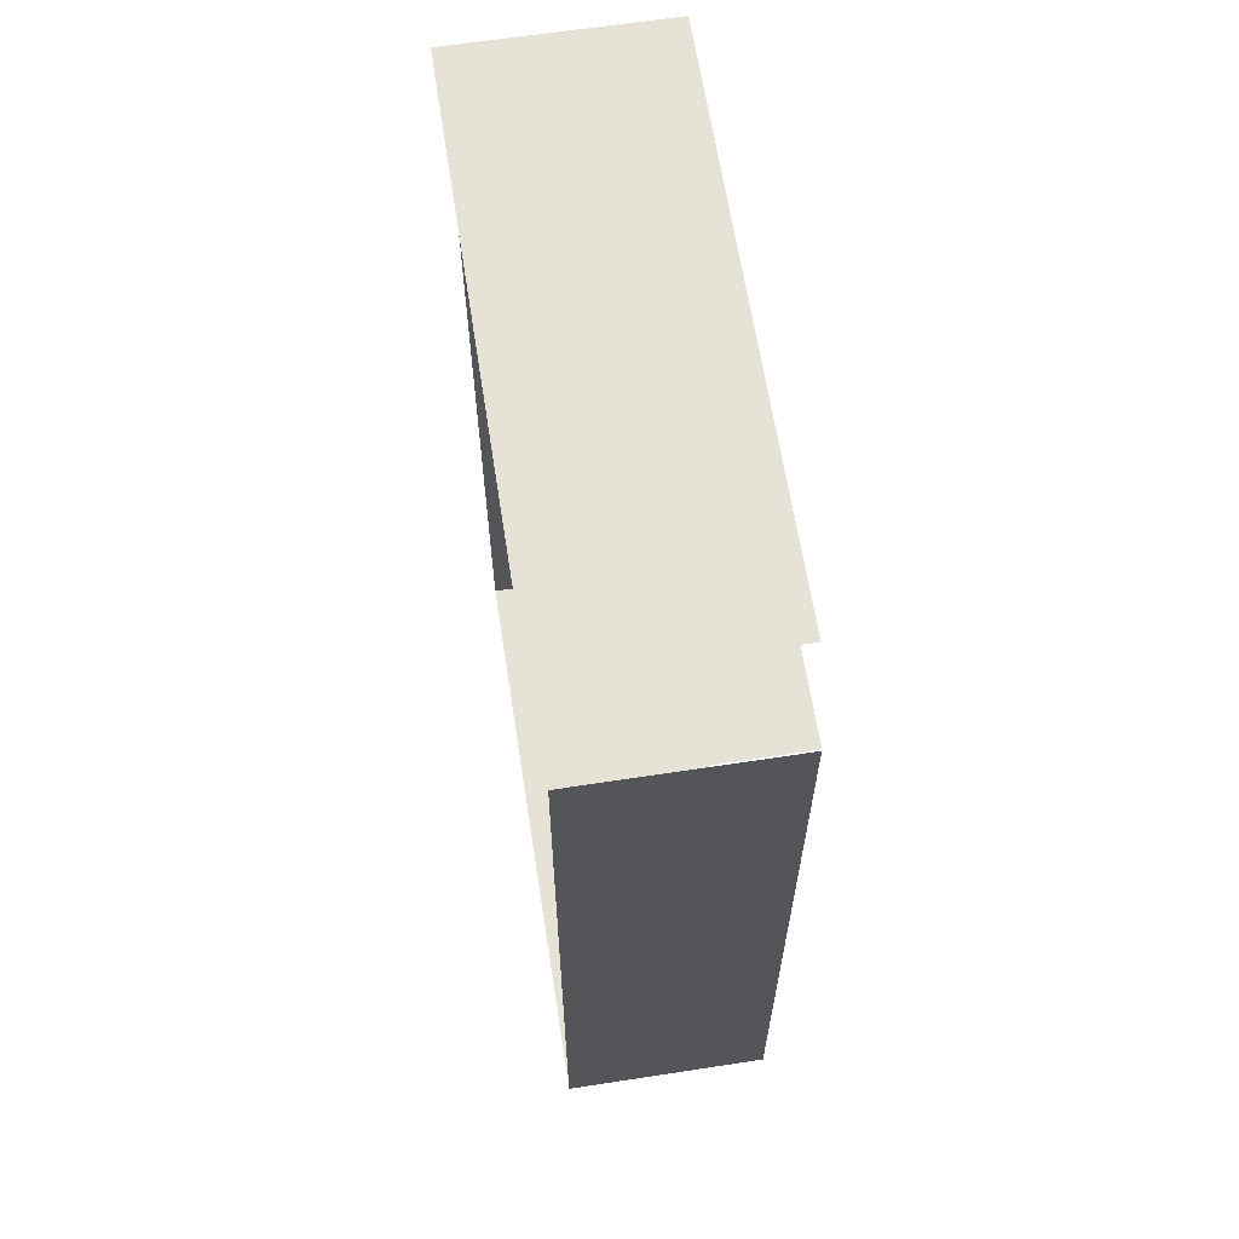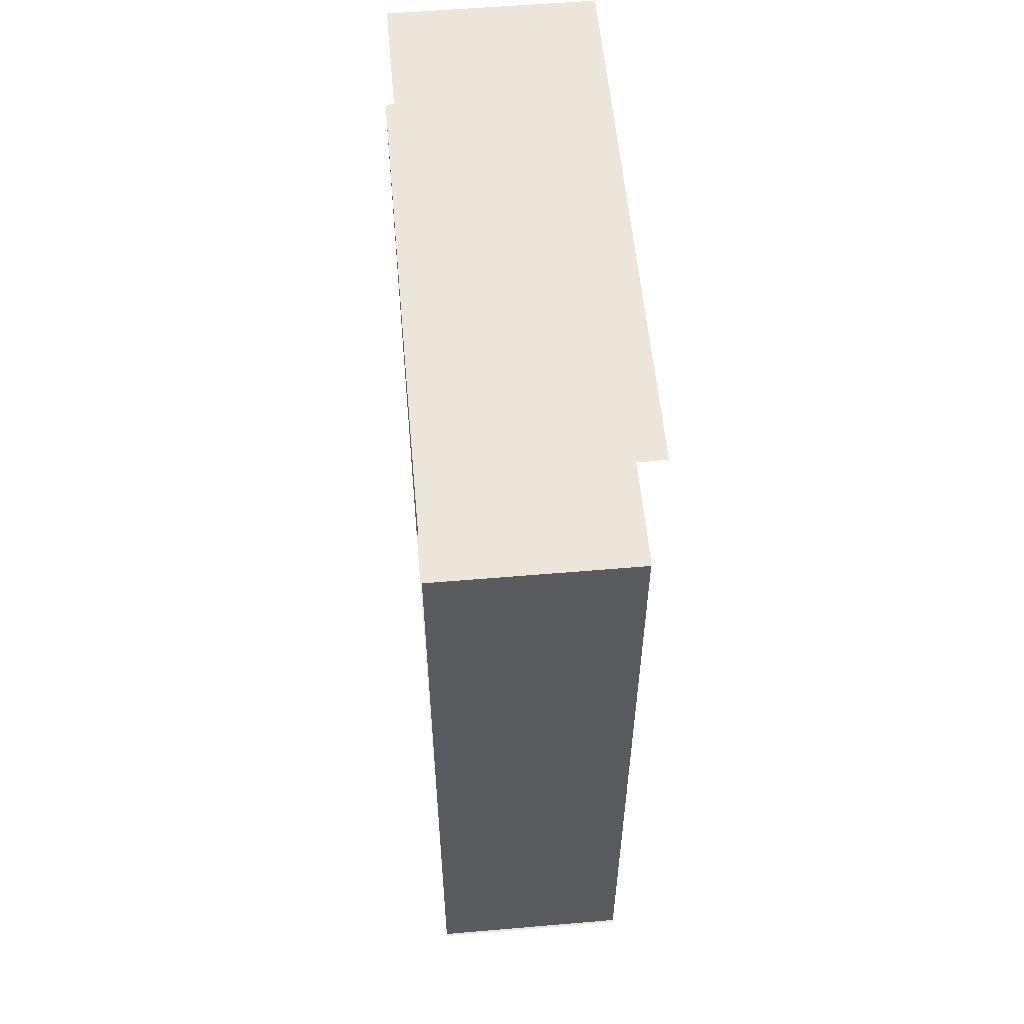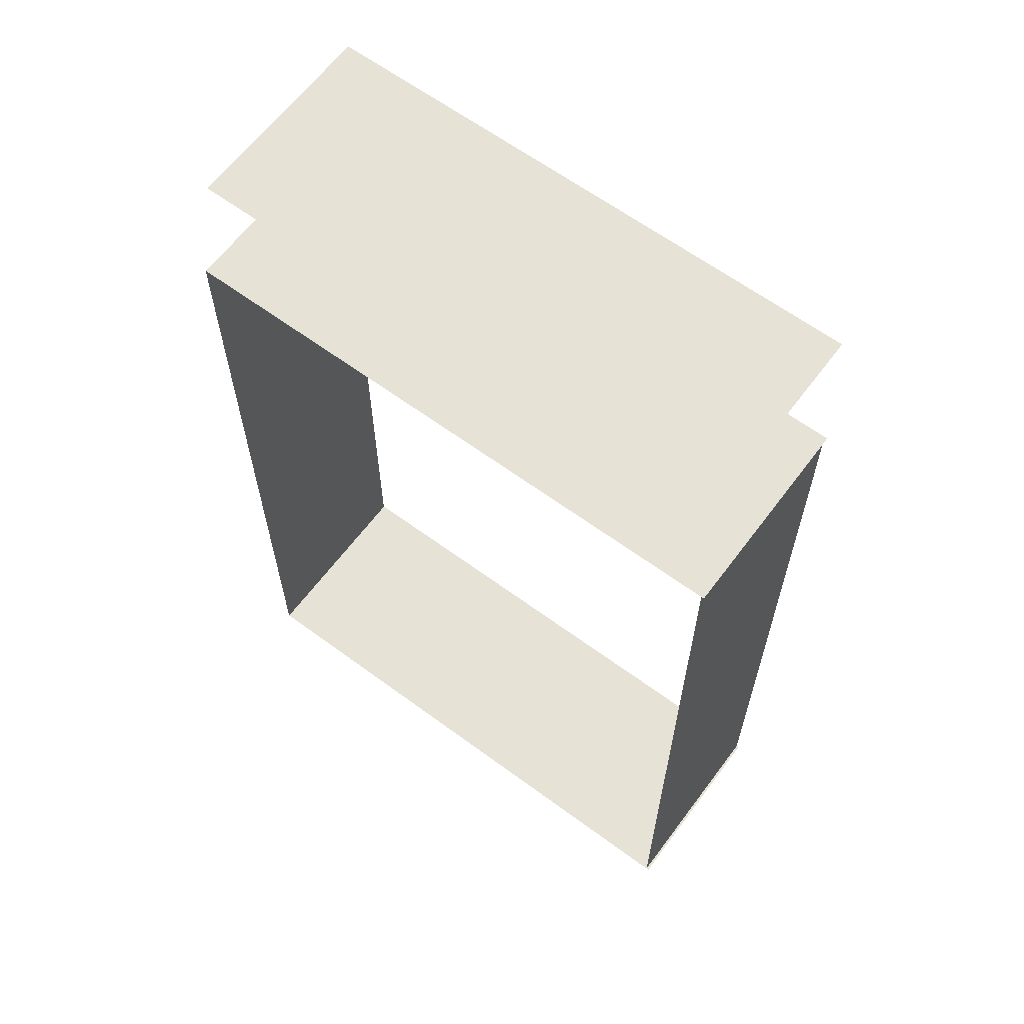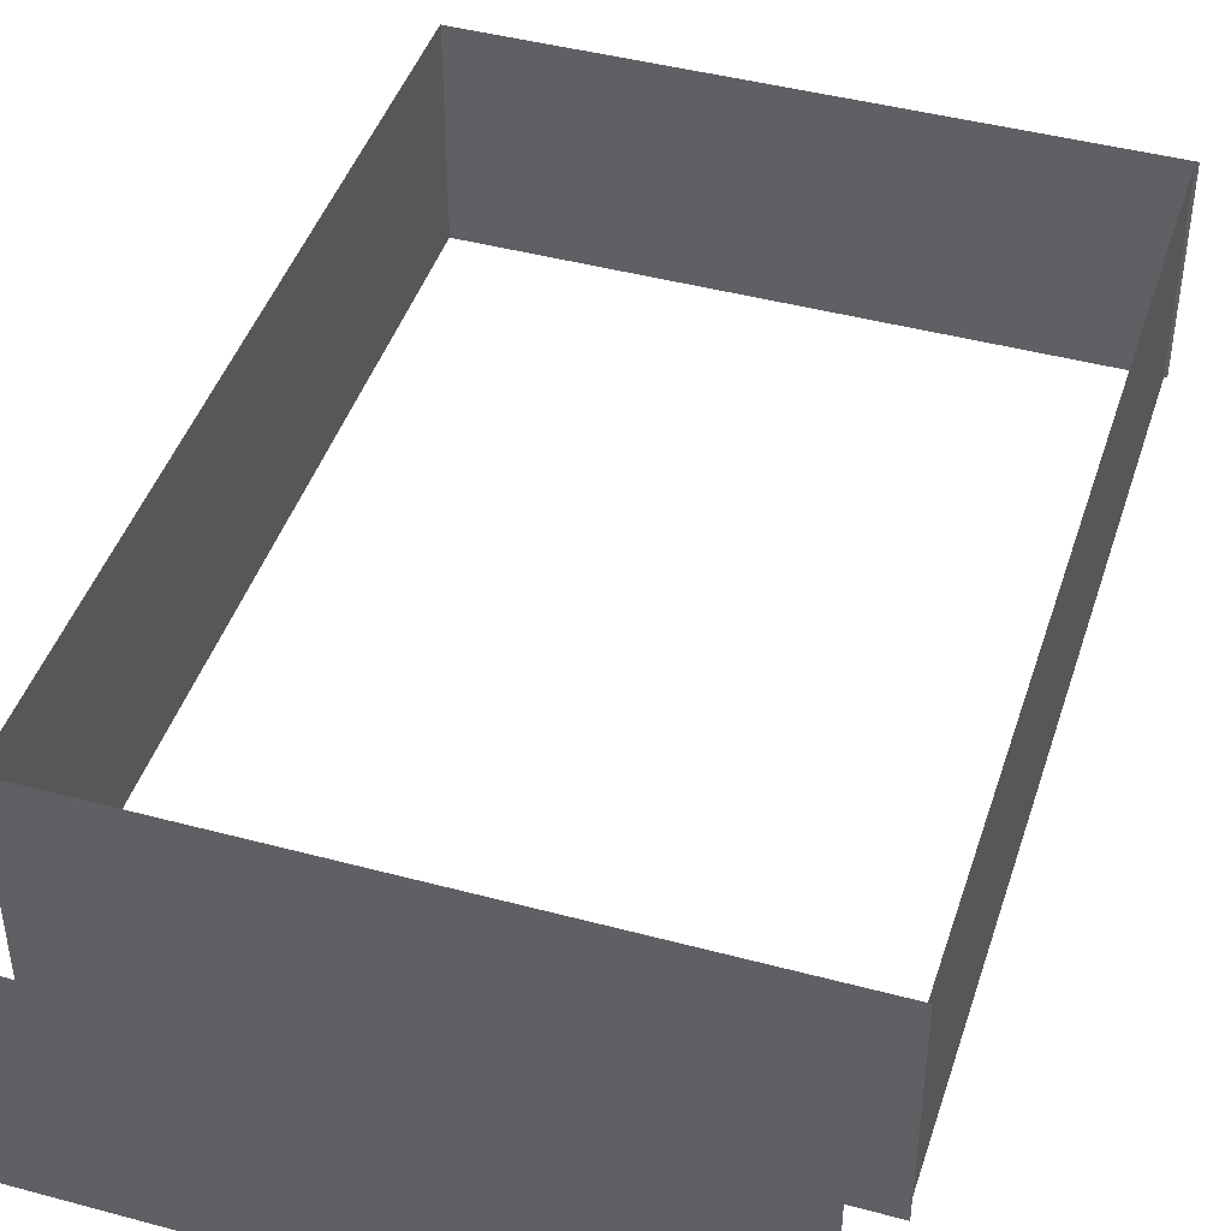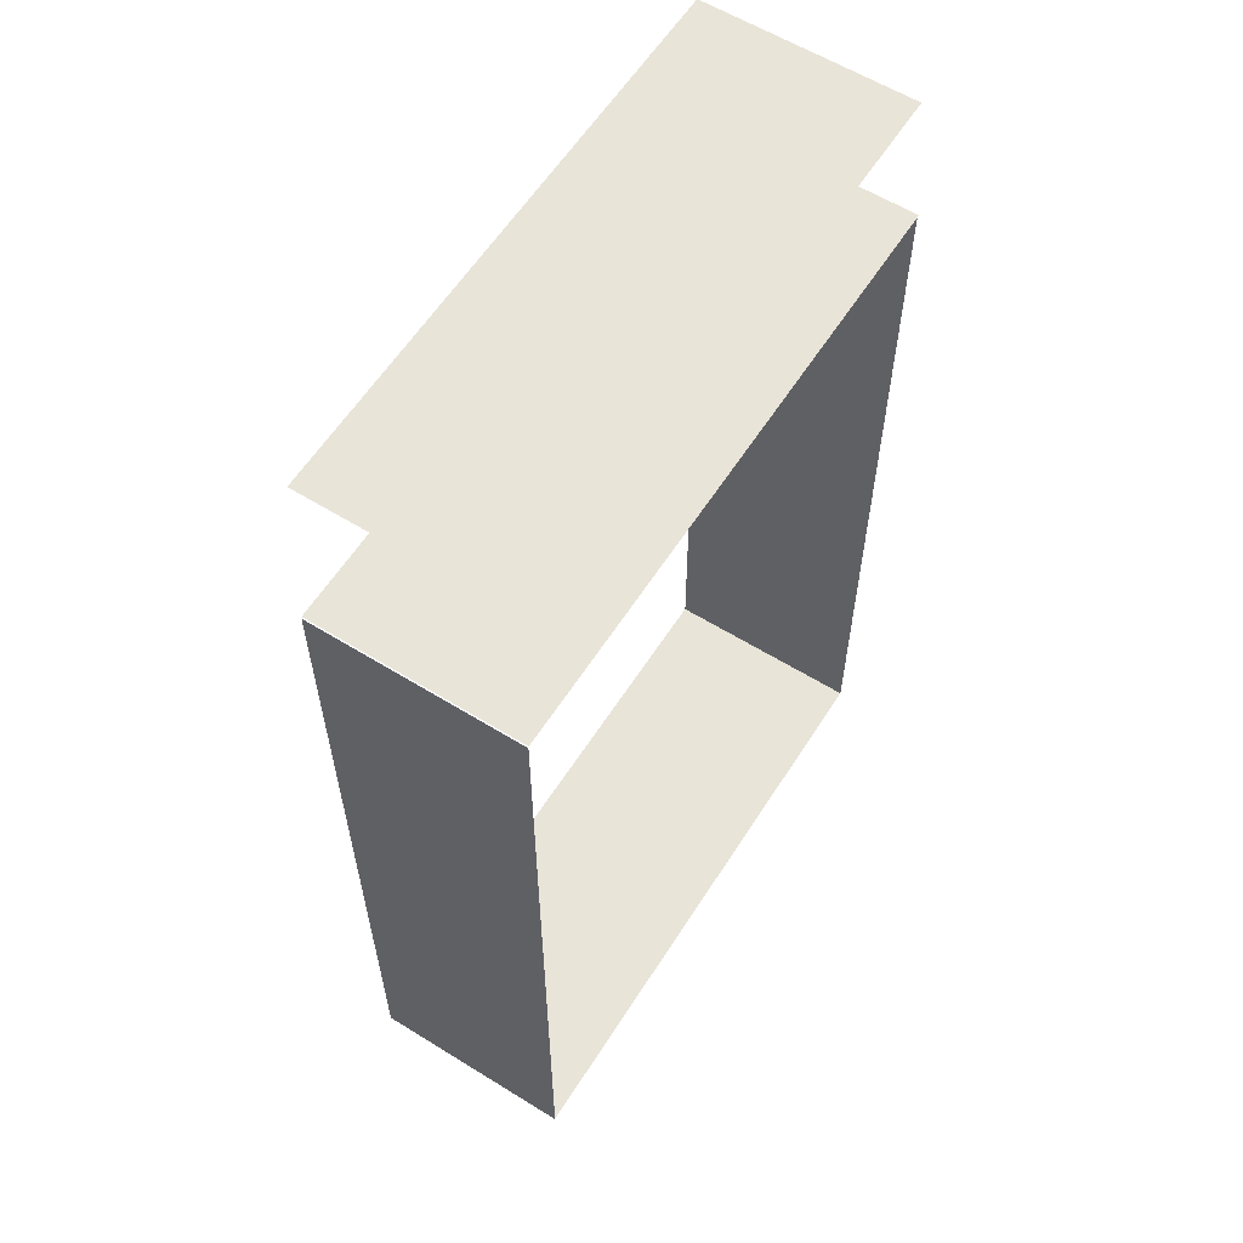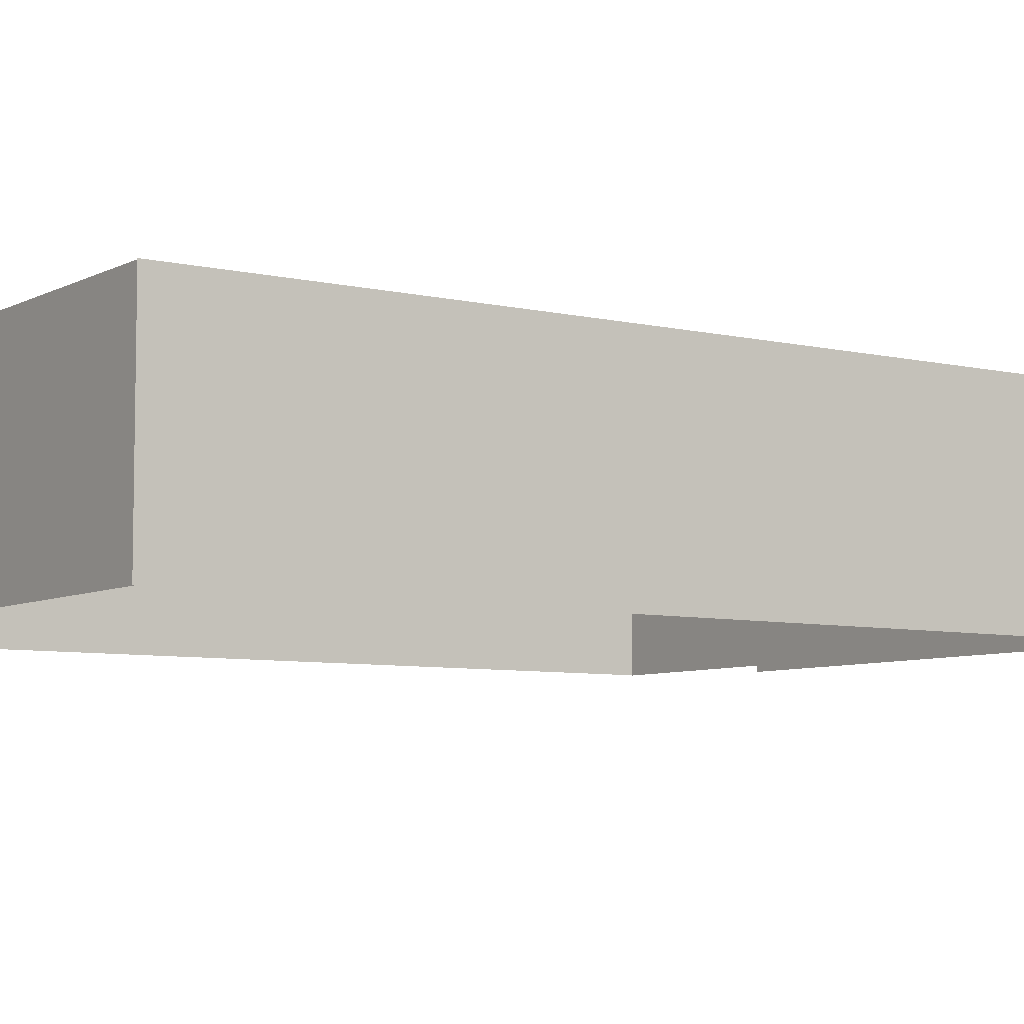
<metadata>
{"format":"obj","ext":"obj","renderer":"f3d","projection":"perspective","resolution":1024,"background":"white","views":[{"elev":64.0,"azim":-98.8,"up":"+Z"},{"elev":56.5,"azim":84.9,"up":"+Z"},{"elev":63.1,"azim":36.7,"up":"+Z"},{"elev":44.0,"azim":17.5,"up":"+Y"},{"elev":59.8,"azim":-57.6,"up":"+Z"},{"elev":-6.7,"azim":-124.6,"up":"+Y"}]}
</metadata>
<code>
o Wall
v -175.9 -2.742 -370.5
v -175.9 -2.742 -799.6
v -175.9 103.6 -370.5
v -175.9 103.6 -799.6
f 2 3 1
f 2 4 3
o Wall.001
v -164.8 1.232 -294.6
v 122.4 1.232 -294.6
v -164.8 107.5 -294.6
v 122.4 107.5 -294.6
f 6 7 5
f 6 8 7
o Wall.002
v -175.7 -2.742 -369.4
v 129.3 -2.742 -369.4
v -175.7 103.6 -369.4
v 129.3 103.6 -369.4
f 11 10 9
f 11 12 10
o Wall.003
v -175.7 -2.742 -798.8
v 129.3 -2.742 -798.8
v -175.7 103.6 -798.8
v 129.3 103.6 -798.8
f 14 15 13
f 14 16 15
o Wall.004
v 127.9 -2.742 -370.5
v 127.9 -2.742 -799.6
v 127.9 103.6 -370.5
v 127.9 103.6 -799.6
f 19 18 17
f 19 20 18

</code>
